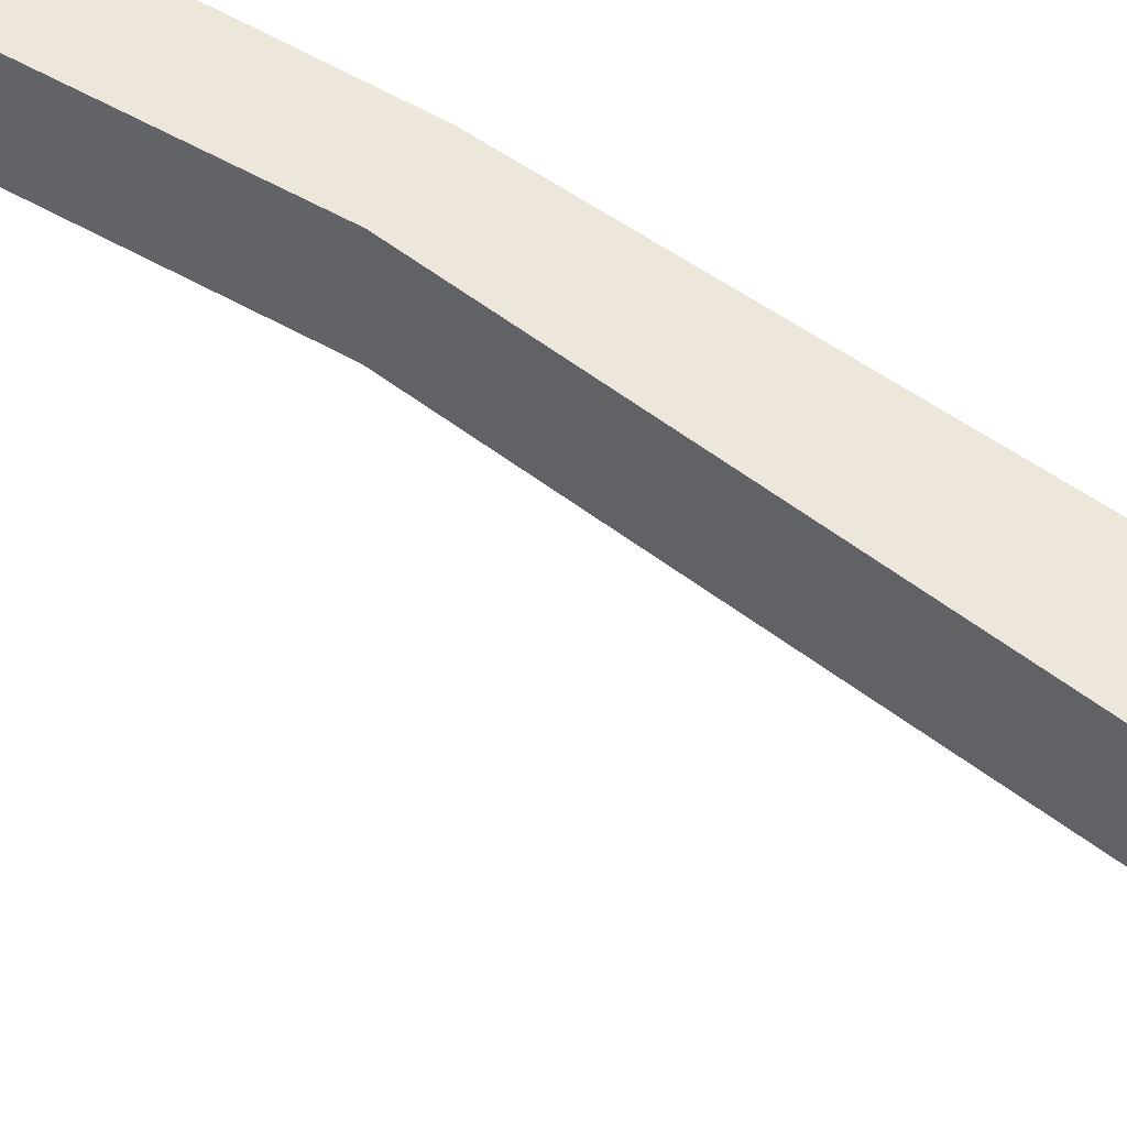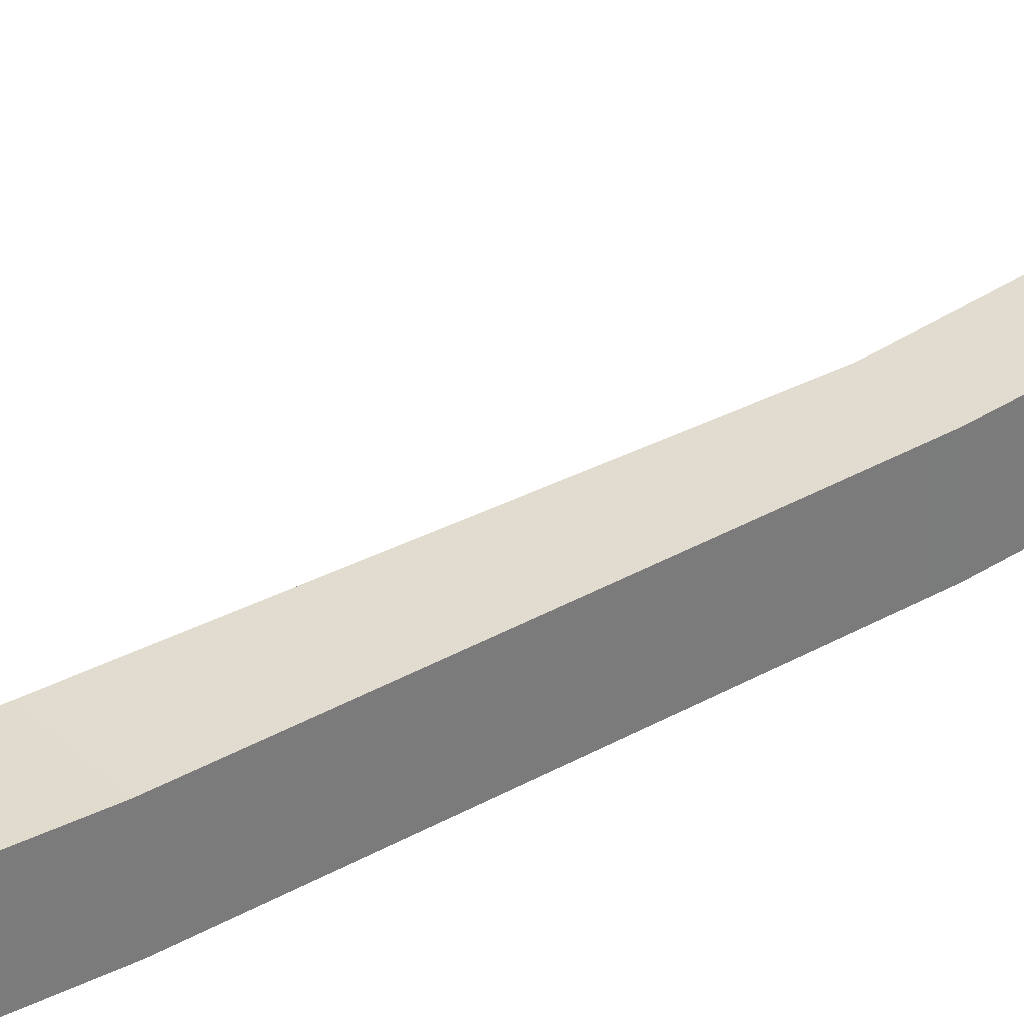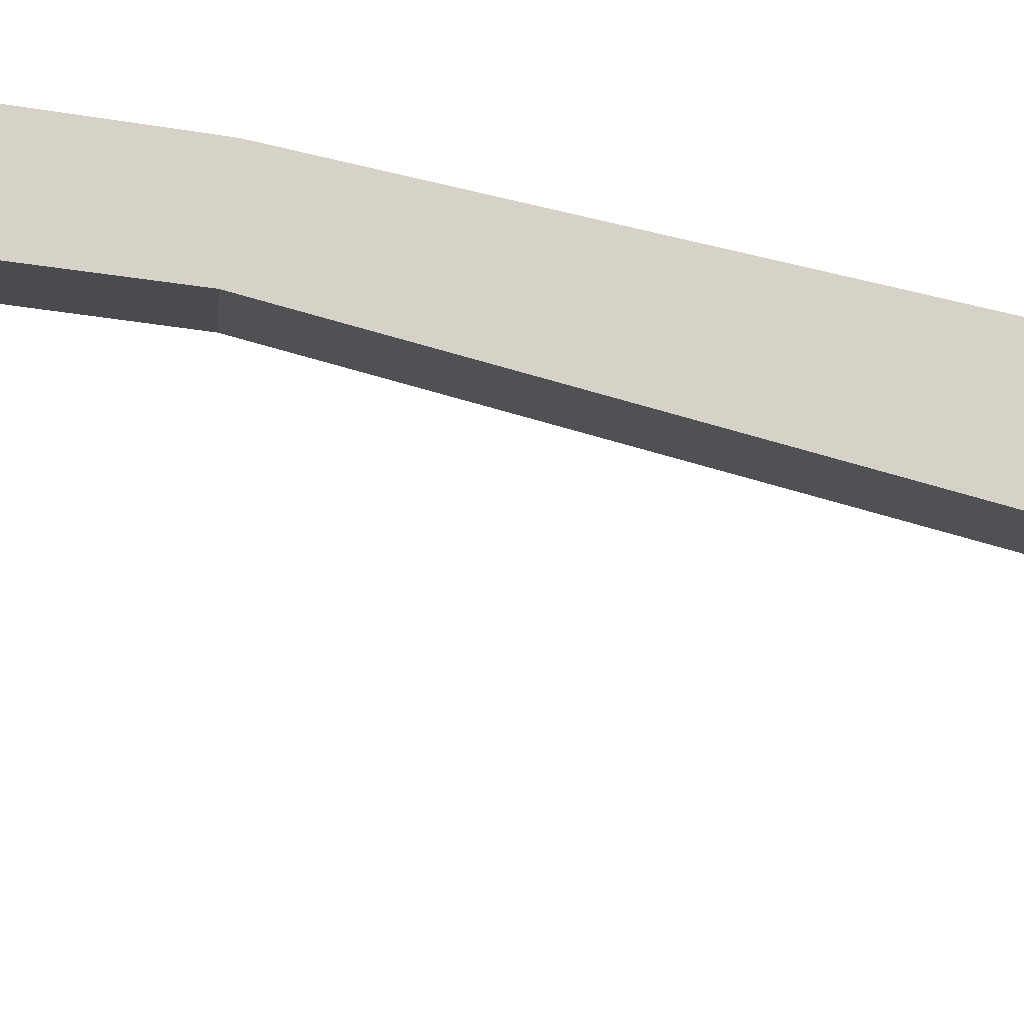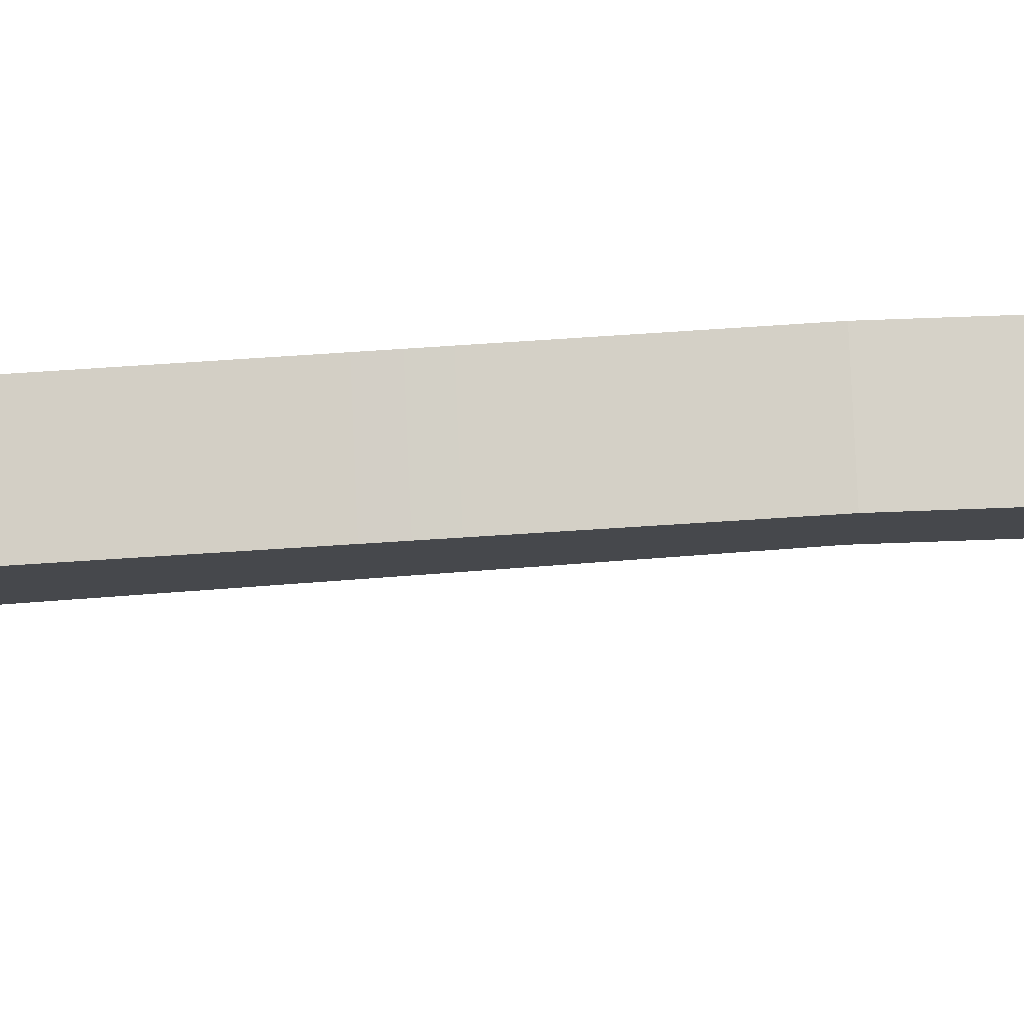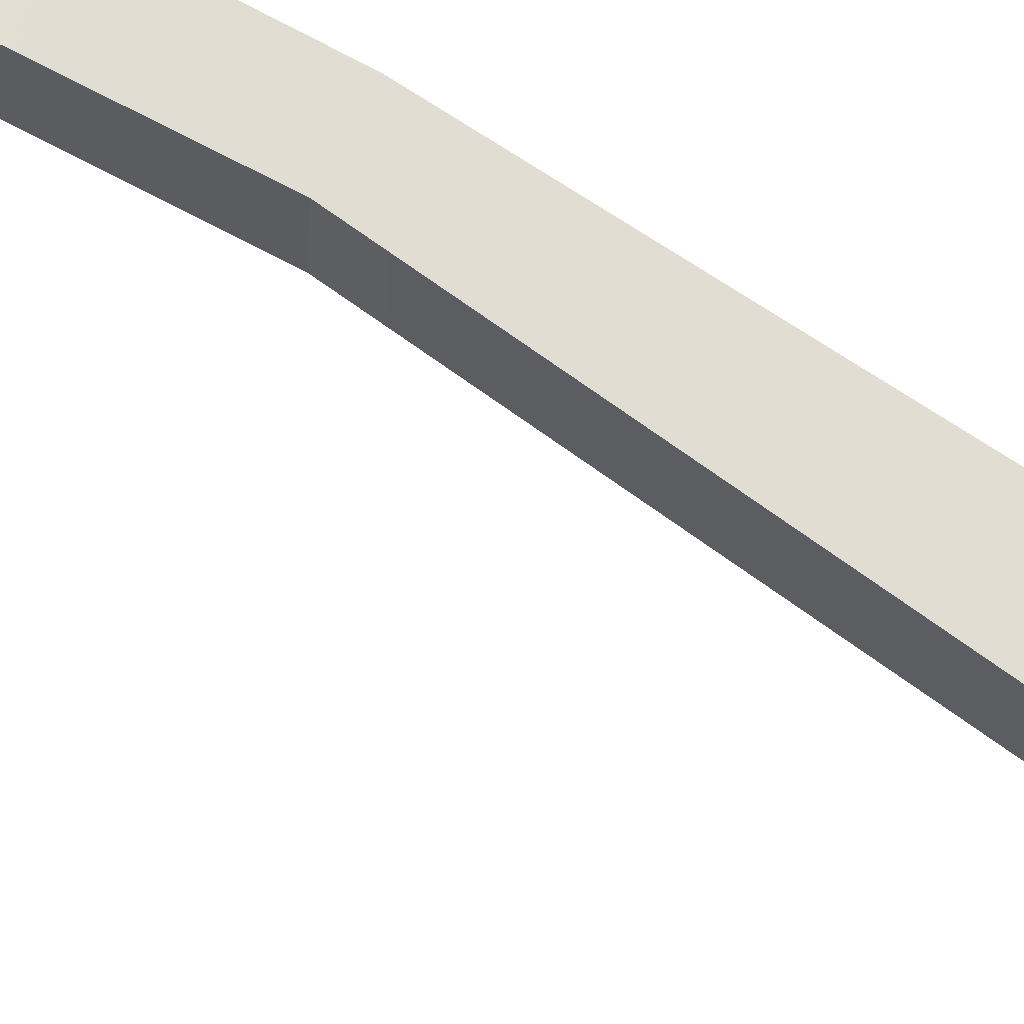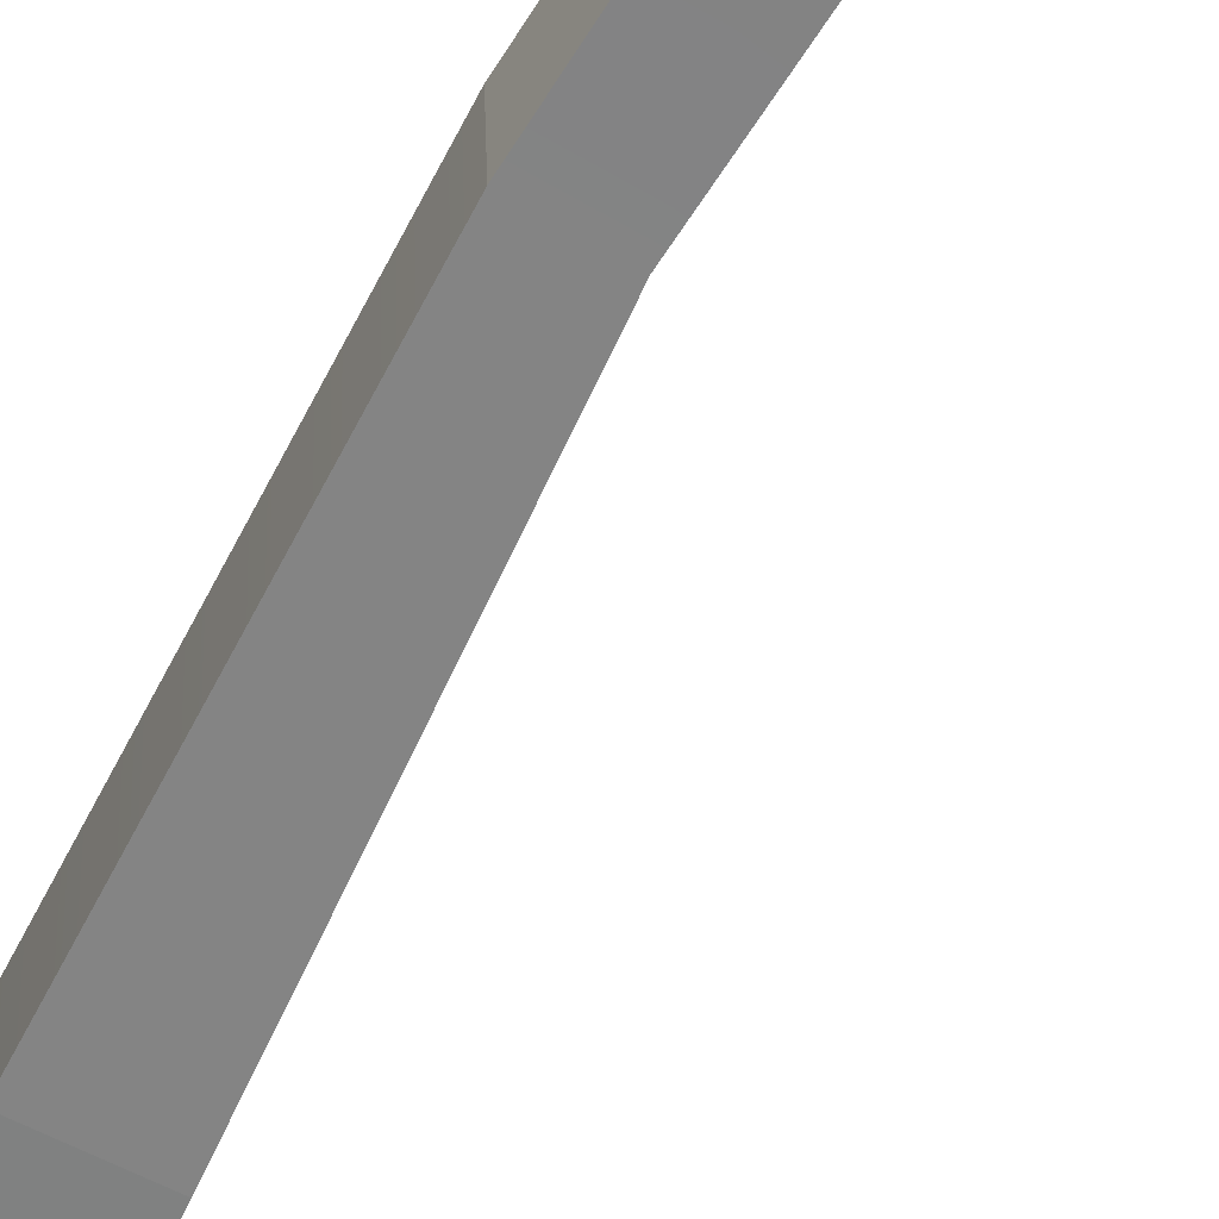
<metadata>
{"format":"obj","ext":"obj","renderer":"f3d","projection":"perspective","resolution":1024,"background":"white","views":[{"elev":48.8,"azim":130.5,"up":"+Z"},{"elev":33.4,"azim":-121.4,"up":"+Z"},{"elev":77.9,"azim":106.2,"up":"+Z"},{"elev":-11.5,"azim":-83.0,"up":"+Z"},{"elev":67.5,"azim":126.7,"up":"+Z"},{"elev":-58.6,"azim":-22.9,"up":"+Z"}]}
</metadata>
<code>
g mdlGreenhouseChainFallenCollision
v -1.824 -10.06 1.139
v -2.078 2.021 0.76
v -0.07763 2.021 0.76
v 0.1143 -9.878 1.139
v 0.1143 -9.878 1.139
v -1.212 -19.56 1.627
v -1.824 -10.06 1.139
v 0.2926 -19.32 1.627
v -0.3032 -25.72 1.882
v 1.243 -25.22 1.882
v 1.243 -25.22 1.882
v 3.064 -30.87 1.572
v 1.416 -31.69 1.572
v -0.3032 -25.72 1.882
v 3.064 -30.87 1.572
v 4.815 -32.94 0.9705
v 3.247 -34.12 1.344
v 1.416 -31.69 1.572
v -1.816 -10.14 -0.7098
v 0.1212 -9.954 -0.7099
v -0.07492 1.963 -1.089
v -2.075 1.963 -1.089
v 0.1212 -9.954 -0.7099
v -1.816 -10.14 -0.7098
v -1.197 -19.64 -0.2208
v 0.3074 -19.4 -0.2207
v -0.3141 -25.71 0.03228
v 1.235 -25.22 0.03223
v 1.235 -25.22 0.03223
v -0.3141 -25.71 0.03228
v 1.256 -31.59 -0.2686
v 2.902 -30.77 -0.2684
v 2.902 -30.77 -0.2684
v 1.256 -31.59 -0.2686
v 2.965 -34.01 -0.4811
v 4.533 -32.83 -0.8545
v -1.824 -10.06 1.139
v -2.075 1.963 -1.089
v -2.078 2.021 0.76
v -1.816 -10.14 -0.7098
v -1.212 -19.56 1.627
v -1.197 -19.64 -0.2208
v -0.07763 2.021 0.76
v -0.07492 1.963 -1.089
v 0.1212 -9.954 -0.7099
v 0.1143 -9.878 1.139
v 0.3074 -19.4 -0.2207
v 0.2926 -19.32 1.627
v -2.078 2.021 0.76
v -2.075 1.963 -1.089
v -0.07492 1.963 -1.089
v -0.07763 2.021 0.76
v 1.416 -31.69 1.572
v 1.256 -31.59 -0.2686
v -0.3141 -25.71 0.03228
v -0.3032 -25.72 1.882
v 0.2926 -19.32 1.627
v 0.3074 -19.4 -0.2207
v 1.235 -25.22 0.03223
v 1.243 -25.22 1.882
v 4.815 -32.94 0.9705
v 4.533 -32.83 -0.8545
v 2.965 -34.01 -0.4811
v 3.247 -34.12 1.344
v 3.247 -34.12 1.344
v 2.965 -34.01 -0.4811
v 1.256 -31.59 -0.2686
v 1.416 -31.69 1.572
v 3.064 -30.87 1.572
v 2.902 -30.77 -0.2684
v 4.533 -32.83 -0.8545
v 4.815 -32.94 0.9705
v -0.3032 -25.72 1.882
v -0.3141 -25.71 0.03228
v -1.197 -19.64 -0.2208
v -1.212 -19.56 1.627
v 1.243 -25.22 1.882
v 1.235 -25.22 0.03223
v 2.902 -30.77 -0.2684
v 3.064 -30.87 1.572
g mdlGreenhouseChainFallenCollision_0
f 3 2 1
f 4 3 1
f 7 6 5
f 6 8 5
f 6 9 8
f 9 10 8
f 13 12 11
f 14 13 11
f 17 16 15
f 18 17 15
f 21 20 19
f 22 21 19
f 25 24 23
f 26 25 23
f 27 25 26
f 28 27 26
f 31 30 29
f 32 31 29
f 35 34 33
f 36 35 33
f 39 38 37
f 38 40 37
f 37 40 41
f 40 42 41
f 45 44 43
f 46 45 43
f 47 45 46
f 48 47 46
f 51 50 49
f 52 51 49
f 55 54 53
f 56 55 53
f 59 58 57
f 60 59 57
f 63 62 61
f 64 63 61
f 67 66 65
f 68 67 65
f 71 70 69
f 72 71 69
f 75 74 73
f 76 75 73
f 79 78 77
f 80 79 77

</code>
